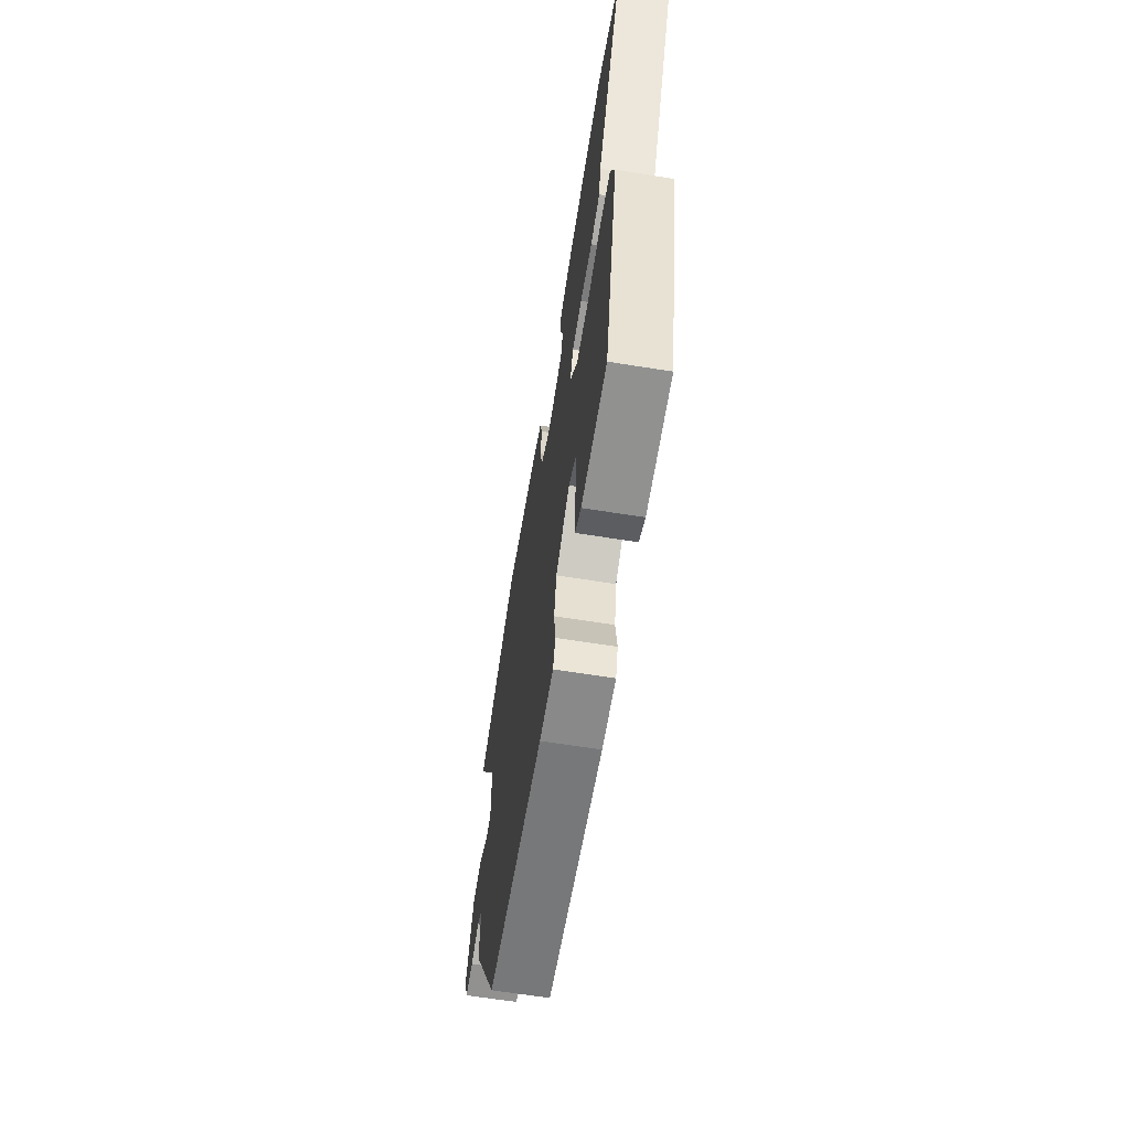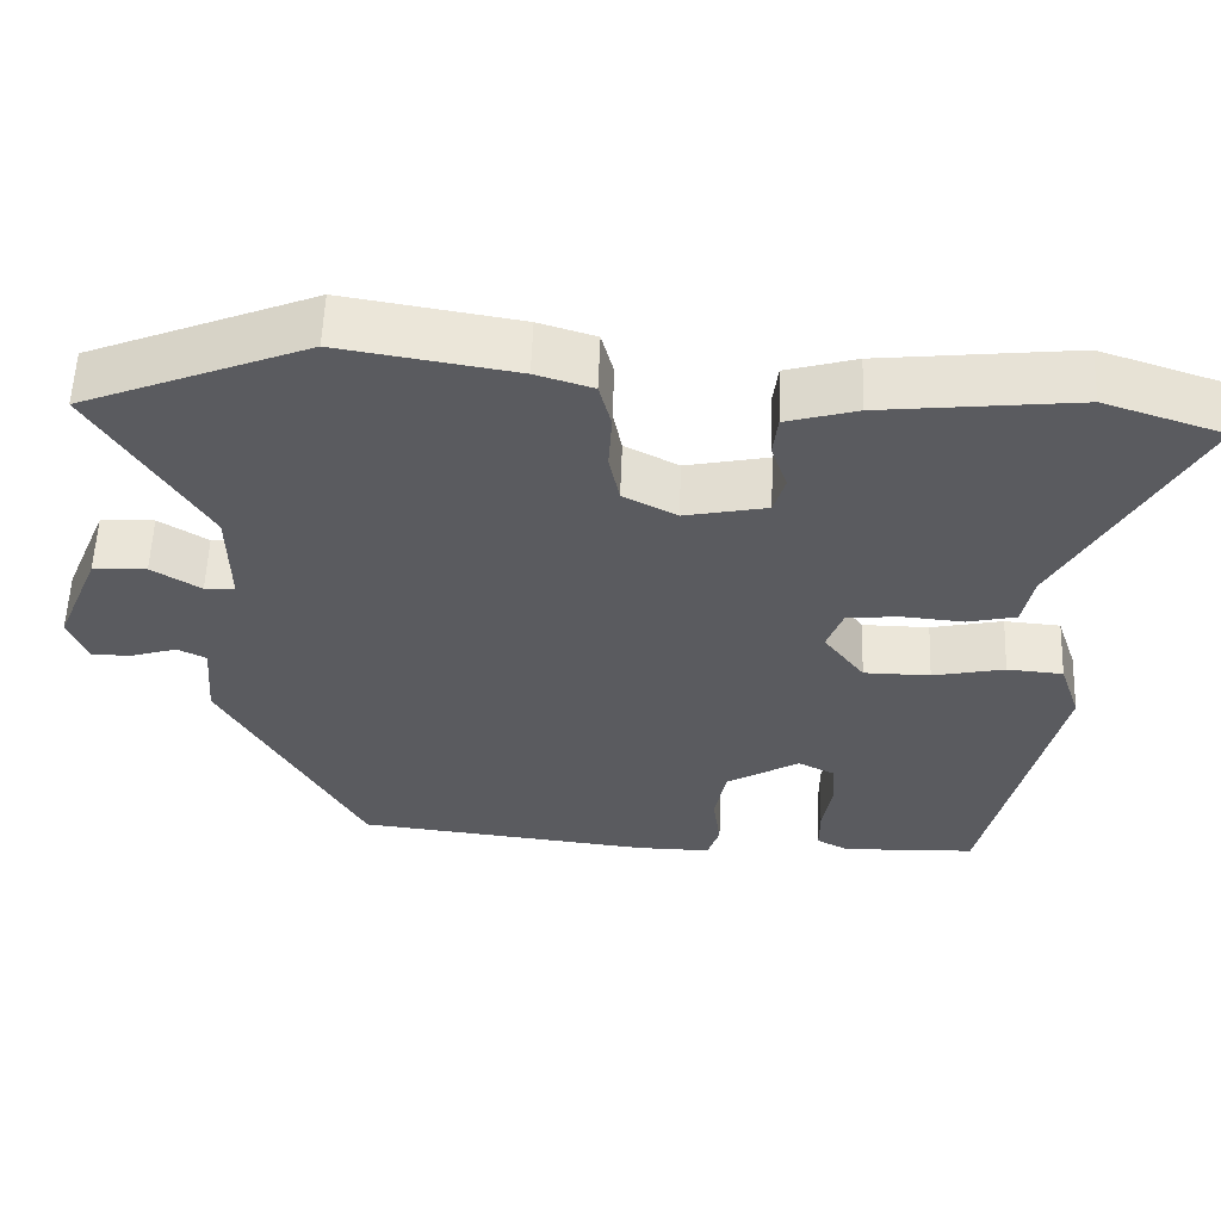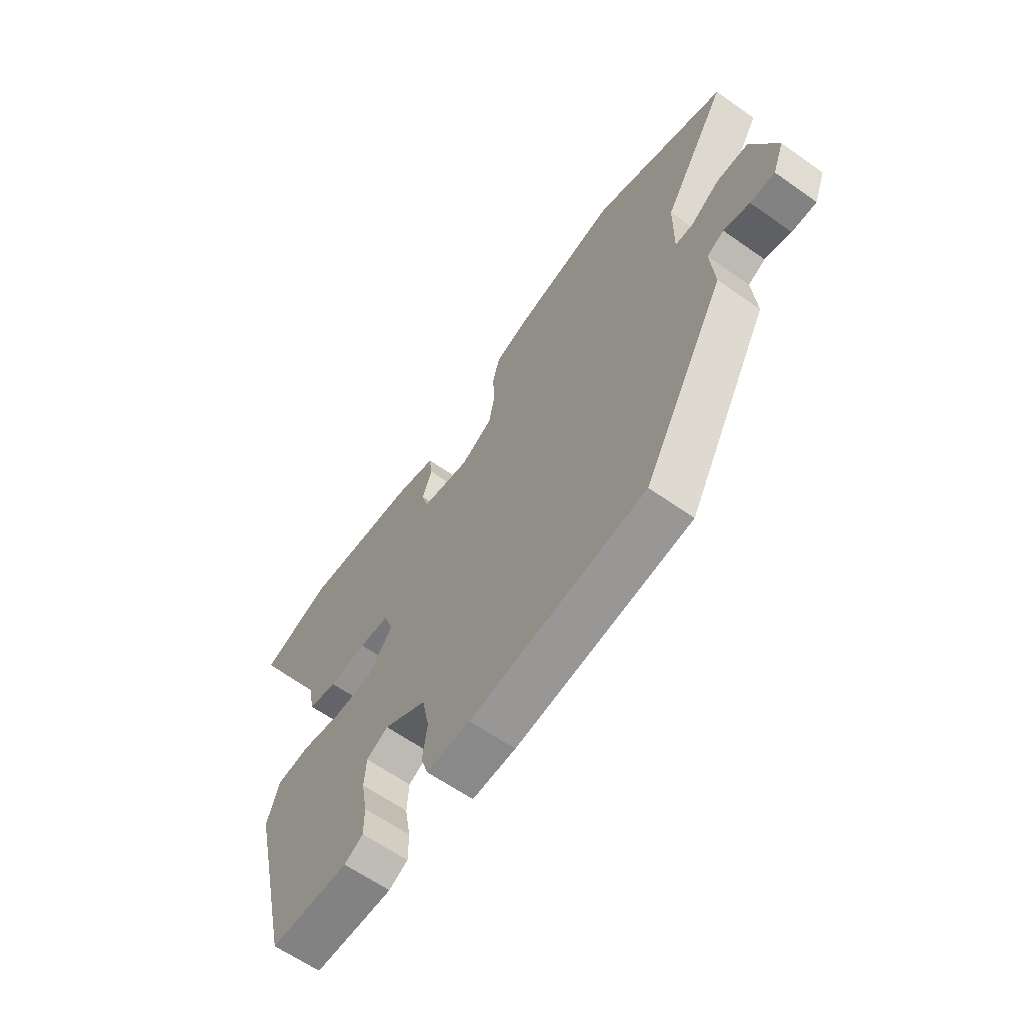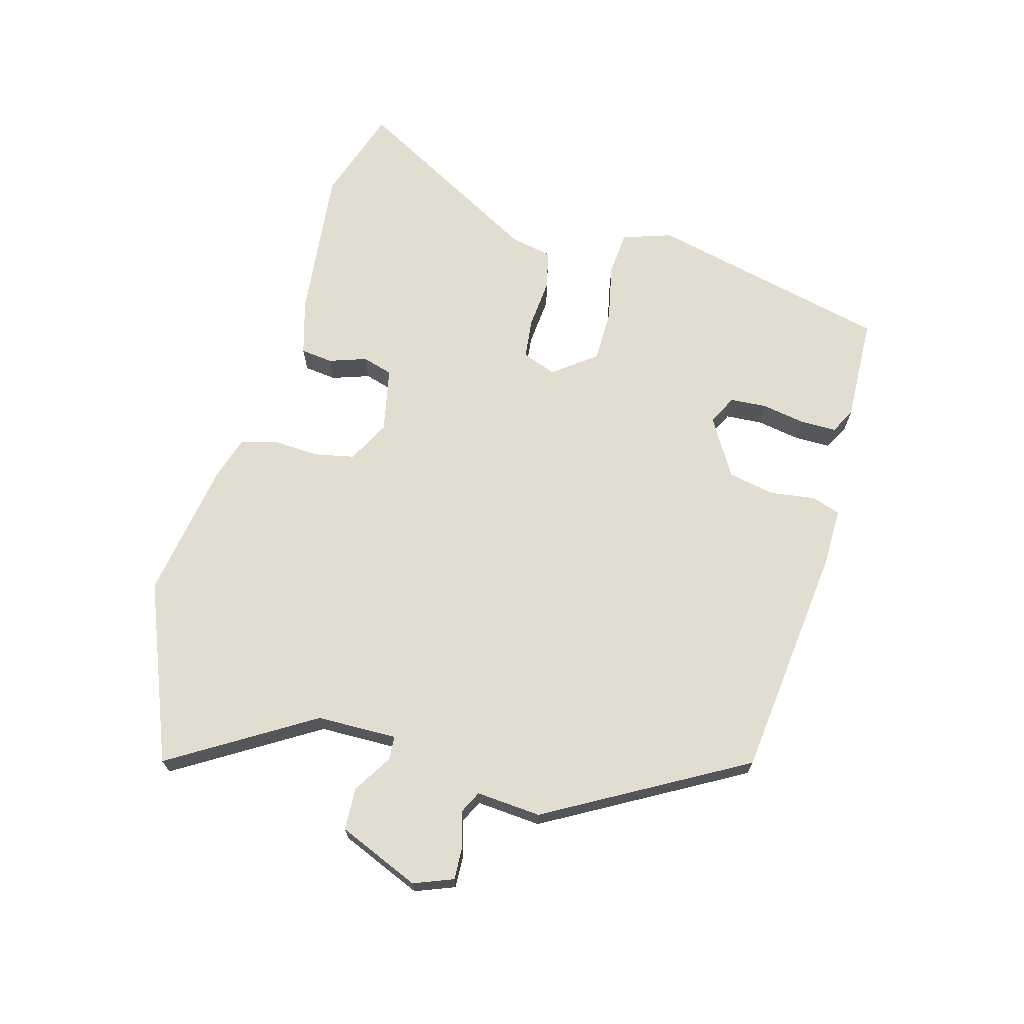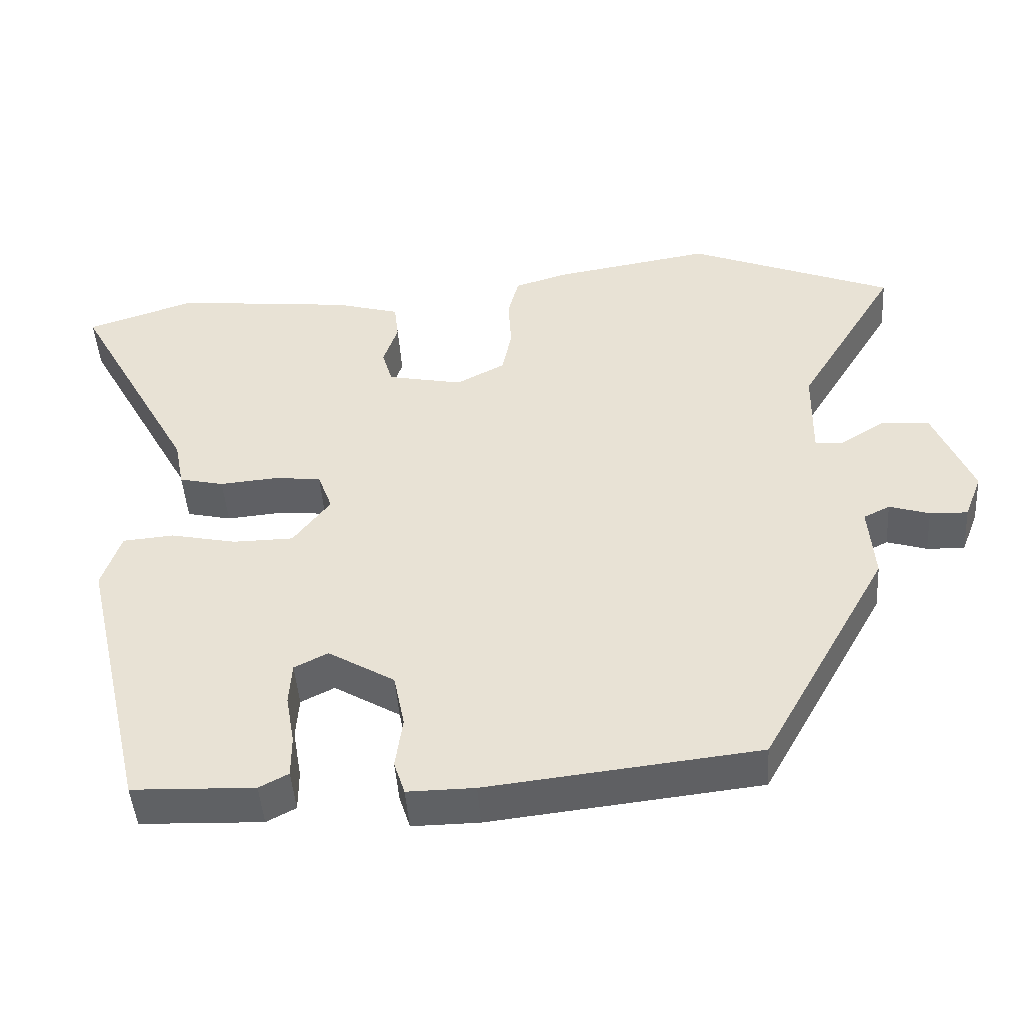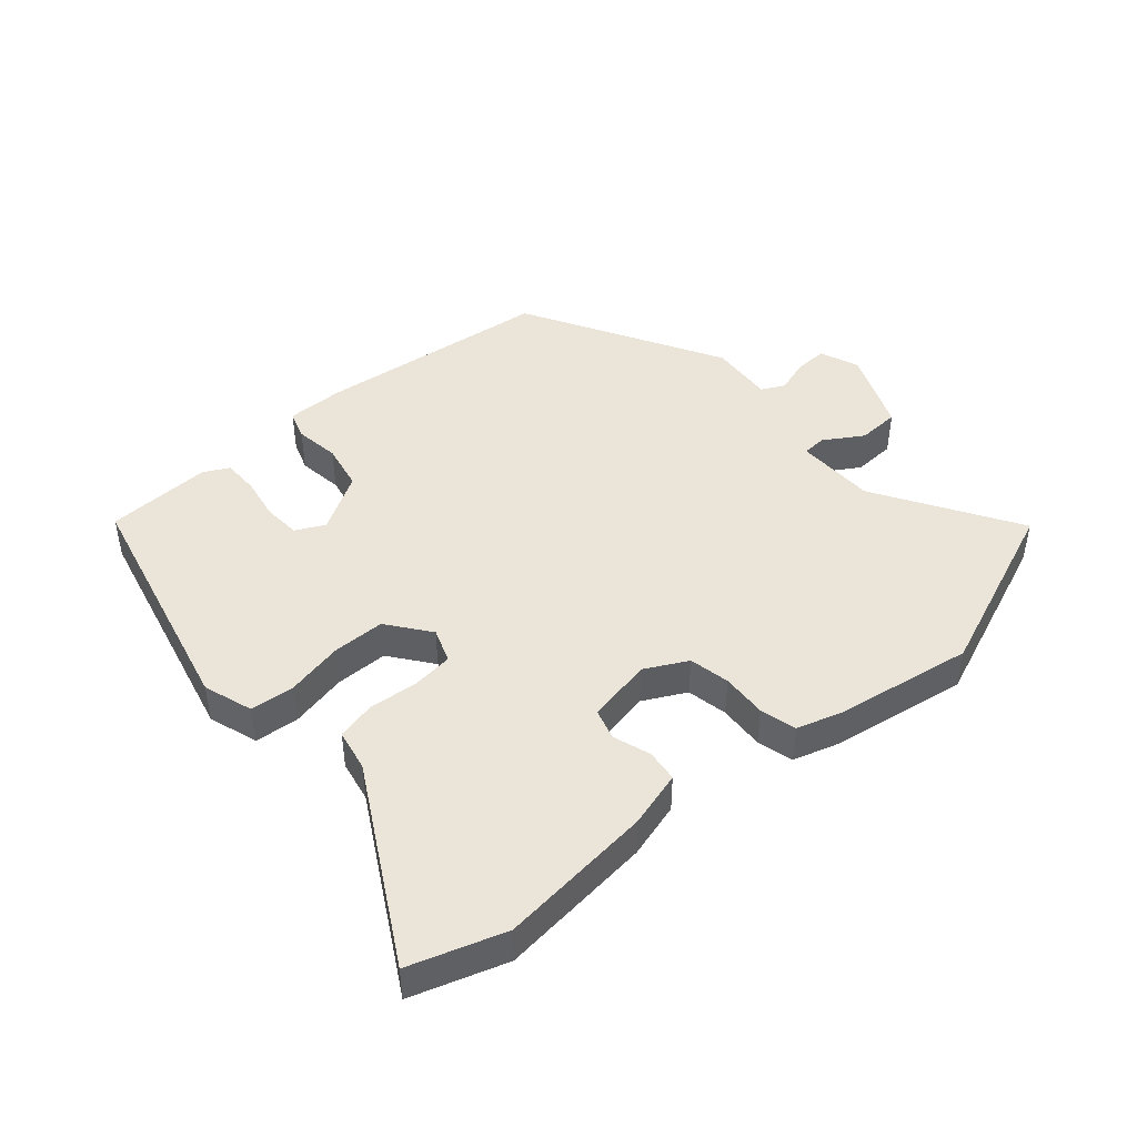
<metadata>
{"format":"obj","ext":"obj","renderer":"f3d","projection":"perspective","resolution":1024,"background":"white","views":[{"elev":-63.8,"azim":-99.2,"up":"+Z"},{"elev":56.8,"azim":-177.9,"up":"+Z"},{"elev":-62.7,"azim":54.5,"up":"+Z"},{"elev":68.7,"azim":105.5,"up":"+Y"},{"elev":-46.2,"azim":3.9,"up":"+Z"},{"elev":45.1,"azim":-40.9,"up":"+Y"}]}
</metadata>
<code>
v -0.451 0.07 -0.49
v -0.54 0.07 -0.109
v -0.514 0.07 -0.031
v -0.444 0.07 -0.025
v -0.354 0.07 -0.044
v -0.271 0.07 -0.043
v -0.22 0.07 0.024
v -0.24 0.07 0.078
v -0.304 0.07 0.085
v -0.383 0.07 0.078
v -0.444 0.07 0.092
v -0.457 0.07 0.158
v -0.624 0.07 0.459
v -0.475 0.07 0.508
v -0.231 0.07 0.482
v -0.143 0.07 0.457
v -0.137 0.07 0.406
v -0.157 0.07 0.347
v -0.143 0.07 0.299
v -0.04 0.07 0.278
v 0.027 0.07 0.313
v 0.04 0.07 0.377
v 0.036 0.07 0.449
v 0.051 0.07 0.506
v 0.122 0.07 0.528
v 0.34 0.07 0.564
v 0.621 0.07 0.452
v 0.484 0.07 0.228
v 0.482 0.07 0.101
v 0.52 0.07 0.099
v 0.581 0.07 0.137
v 0.648 0.07 0.134
v 0.702 0.07 0.005
v 0.678 0.07 -0.057
v 0.626 0.07 -0.055
v 0.571 0.07 -0.038
v 0.535 0.07 -0.056
v 0.543 0.07 -0.158
v 0.368 0.07 -0.47
v -0.003 0.07 -0.512
v -0.095 0.07 -0.513
v -0.11 0.07 -0.467
v -0.1 0.07 -0.396
v -0.115 0.07 -0.322
v -0.206 0.07 -0.268
v -0.252 0.07 -0.291
v -0.256 0.07 -0.349
v -0.244 0.07 -0.418
v -0.244 0.07 -0.475
v -0.284 0.07 -0.496
v -0.451 0 -0.49
v -0.54 0 -0.109
v -0.514 0 -0.031
v -0.444 0 -0.025
v -0.354 0 -0.044
v -0.271 0 -0.043
v -0.22 0 0.024
v -0.24 0 0.078
v -0.304 0 0.085
v -0.383 0 0.078
v -0.444 0 0.092
v -0.457 0 0.158
v -0.624 0 0.459
v -0.475 0 0.508
v -0.231 0 0.482
v -0.143 0 0.457
v -0.137 0 0.406
v -0.157 0 0.347
v -0.143 0 0.299
v -0.04 0 0.278
v 0.027 0 0.313
v 0.04 0 0.377
v 0.036 0 0.449
v 0.051 0 0.506
v 0.122 0 0.528
v 0.34 0 0.564
v 0.621 0 0.452
v 0.484 0 0.228
v 0.482 0 0.101
v 0.52 0 0.099
v 0.581 0 0.137
v 0.648 0 0.134
v 0.702 0 0.005
v 0.678 0 -0.057
v 0.626 0 -0.055
v 0.571 0 -0.038
v 0.535 0 -0.056
v 0.543 0 -0.158
v 0.368 0 -0.47
v -0.003 0 -0.512
v -0.095 0 -0.513
v -0.11 0 -0.467
v -0.1 0 -0.396
v -0.115 0 -0.322
v -0.206 0 -0.268
v -0.252 0 -0.291
v -0.256 0 -0.349
v -0.244 0 -0.418
v -0.244 0 -0.475
v -0.284 0 -0.496
f 3 4 5
f 2 3 5
f 1 2 5
f 50 1 5
f 49 50 5
f 48 49 5
f 47 48 5
f 46 47 5 6
f 45 46 6 7
f 44 45 7
f 41 42 43
f 40 41 43
f 39 40 43
f 38 39 43
f 37 38 43
f 37 43 44
f 36 37 44 7
f 34 35 36
f 33 34 36
f 32 33 36
f 31 32 36
f 30 31 36
f 36 7 8
f 30 36 8
f 29 30 8
f 26 27 28
f 25 26 28
f 24 25 28
f 23 24 28
f 22 23 28
f 21 22 28 29
f 29 8 9
f 21 29 9
f 20 21 9
f 16 17 18
f 15 16 18
f 14 15 18
f 13 14 18
f 12 13 18
f 12 18 19
f 12 19 20
f 11 12 20
f 10 11 20
f 9 10 20
f 55 54 53
f 55 53 52
f 55 52 51
f 55 51 100
f 55 100 99
f 55 99 98
f 55 98 97
f 56 55 97 96
f 57 56 96 95
f 57 95 94
f 93 92 91
f 93 91 90
f 93 90 89
f 93 89 88
f 93 88 87
f 94 93 87
f 57 94 87 86
f 86 85 84
f 86 84 83
f 86 83 82
f 86 82 81
f 86 81 80
f 58 57 86
f 58 86 80
f 58 80 79
f 78 77 76
f 78 76 75
f 78 75 74
f 78 74 73
f 78 73 72
f 79 78 72 71
f 59 58 79
f 59 79 71
f 59 71 70
f 68 67 66
f 68 66 65
f 68 65 64
f 68 64 63
f 68 63 62
f 69 68 62
f 70 69 62
f 70 62 61
f 70 61 60
f 70 60 59
f 1 51 52 2
f 2 52 53 3
f 3 53 54 4
f 4 54 55 5
f 5 55 56 6
f 6 56 57 7
f 7 57 58 8
f 8 58 59 9
f 9 59 60 10
f 10 60 61 11
f 11 61 62 12
f 12 62 63 13
f 13 63 64 14
f 14 64 65 15
f 15 65 66 16
f 16 66 67 17
f 17 67 68 18
f 18 68 69 19
f 19 69 70 20
f 20 70 71 21
f 21 71 72 22
f 22 72 73 23
f 23 73 74 24
f 24 74 75 25
f 25 75 76 26
f 26 76 77 27
f 27 77 78 28
f 28 78 79 29
f 29 79 80 30
f 30 80 81 31
f 31 81 82 32
f 32 82 83 33
f 33 83 84 34
f 34 84 85 35
f 35 85 86 36
f 36 86 87 37
f 37 87 88 38
f 38 88 89 39
f 39 89 90 40
f 40 90 91 41
f 41 91 92 42
f 42 92 93 43
f 43 93 94 44
f 44 94 95 45
f 45 95 96 46
f 46 96 97 47
f 47 97 98 48
f 48 98 99 49
f 49 99 100 50
f 50 100 51 1

</code>
